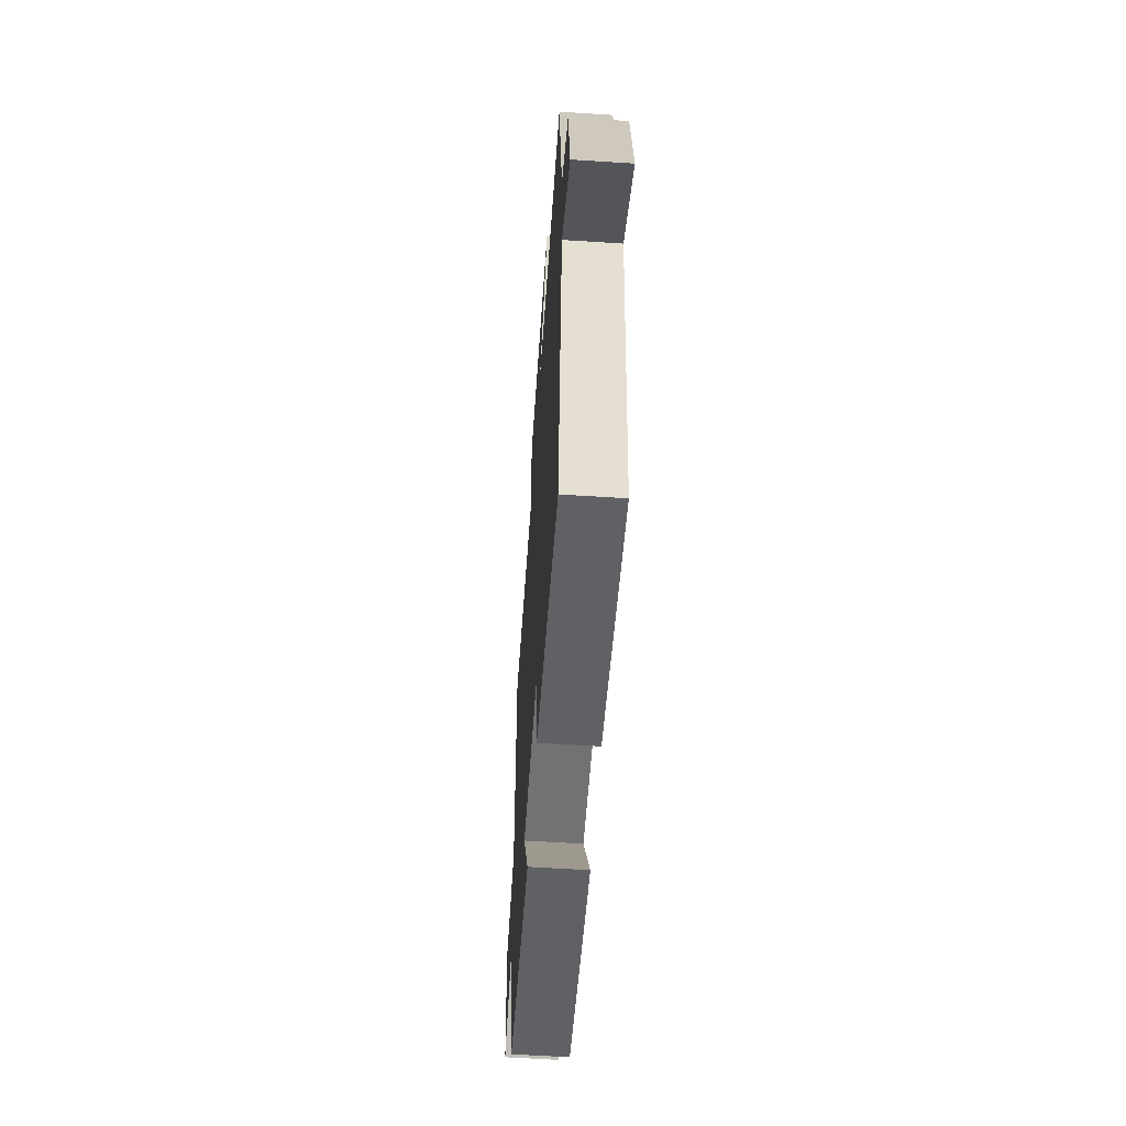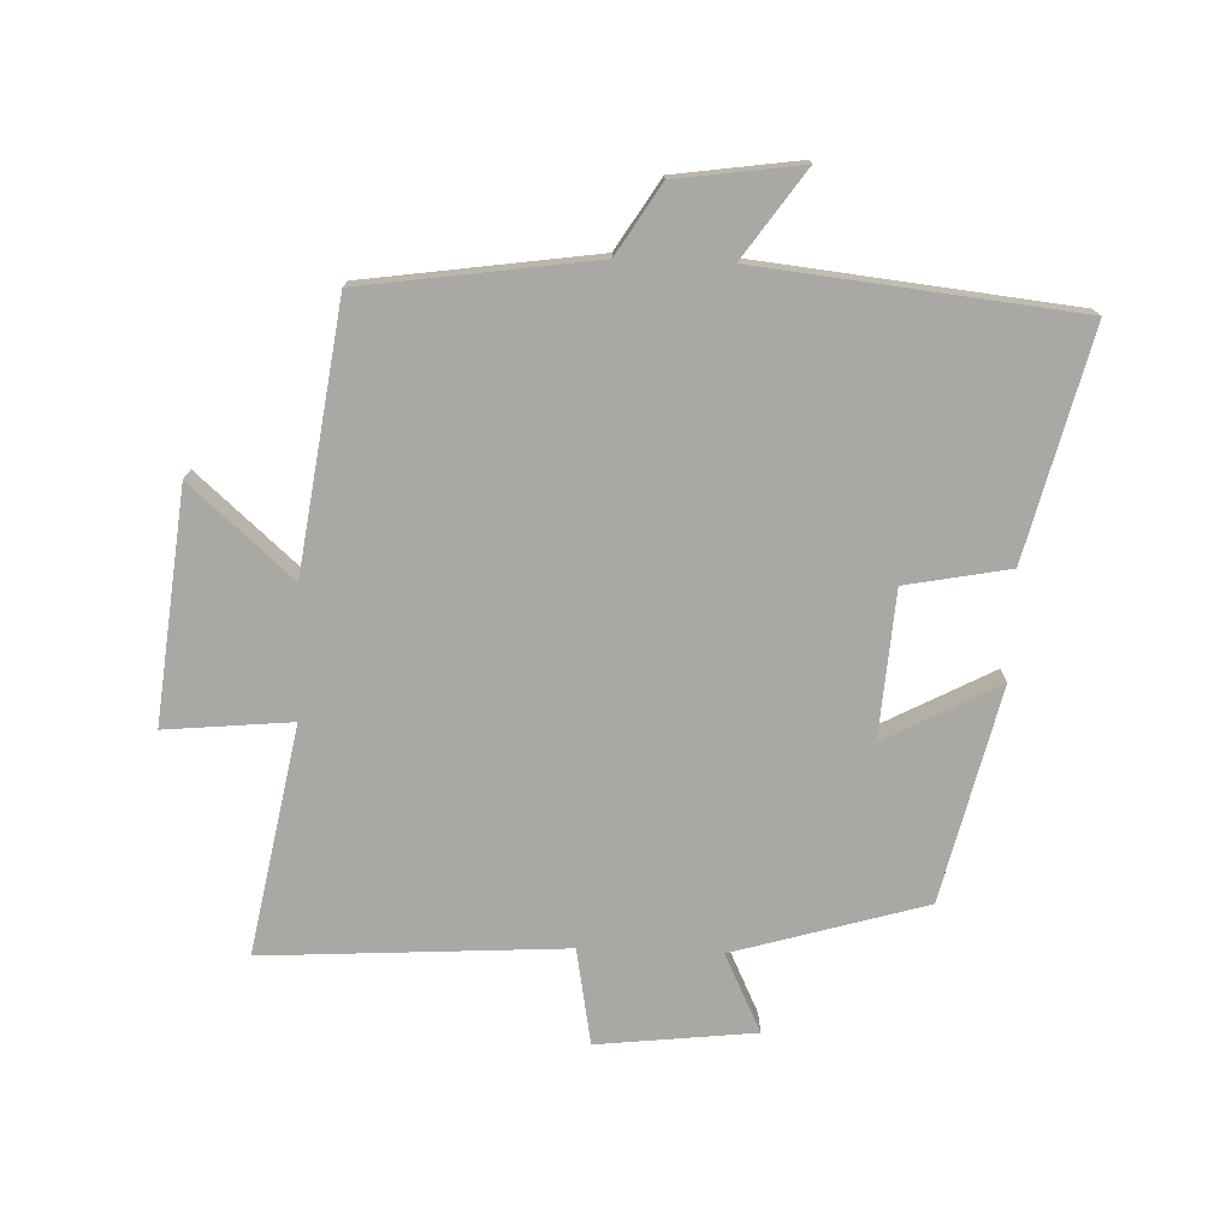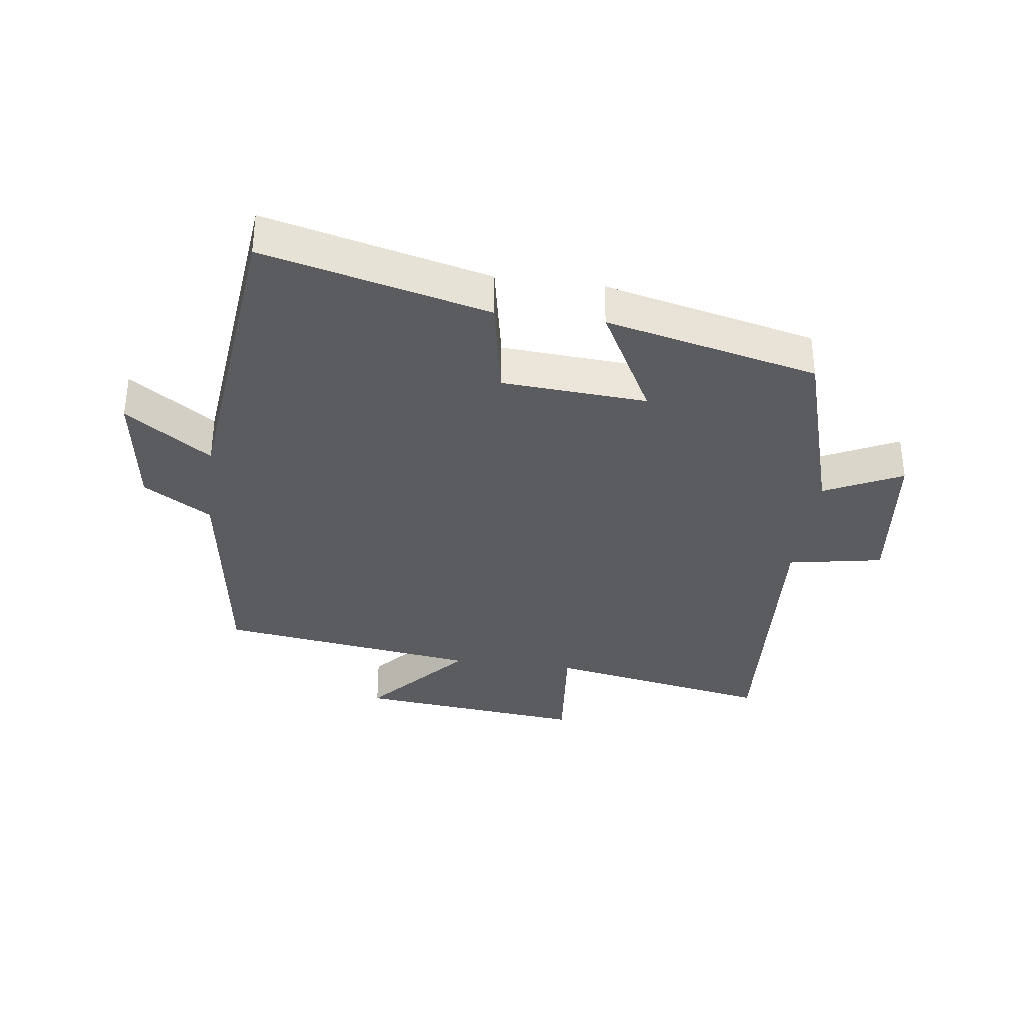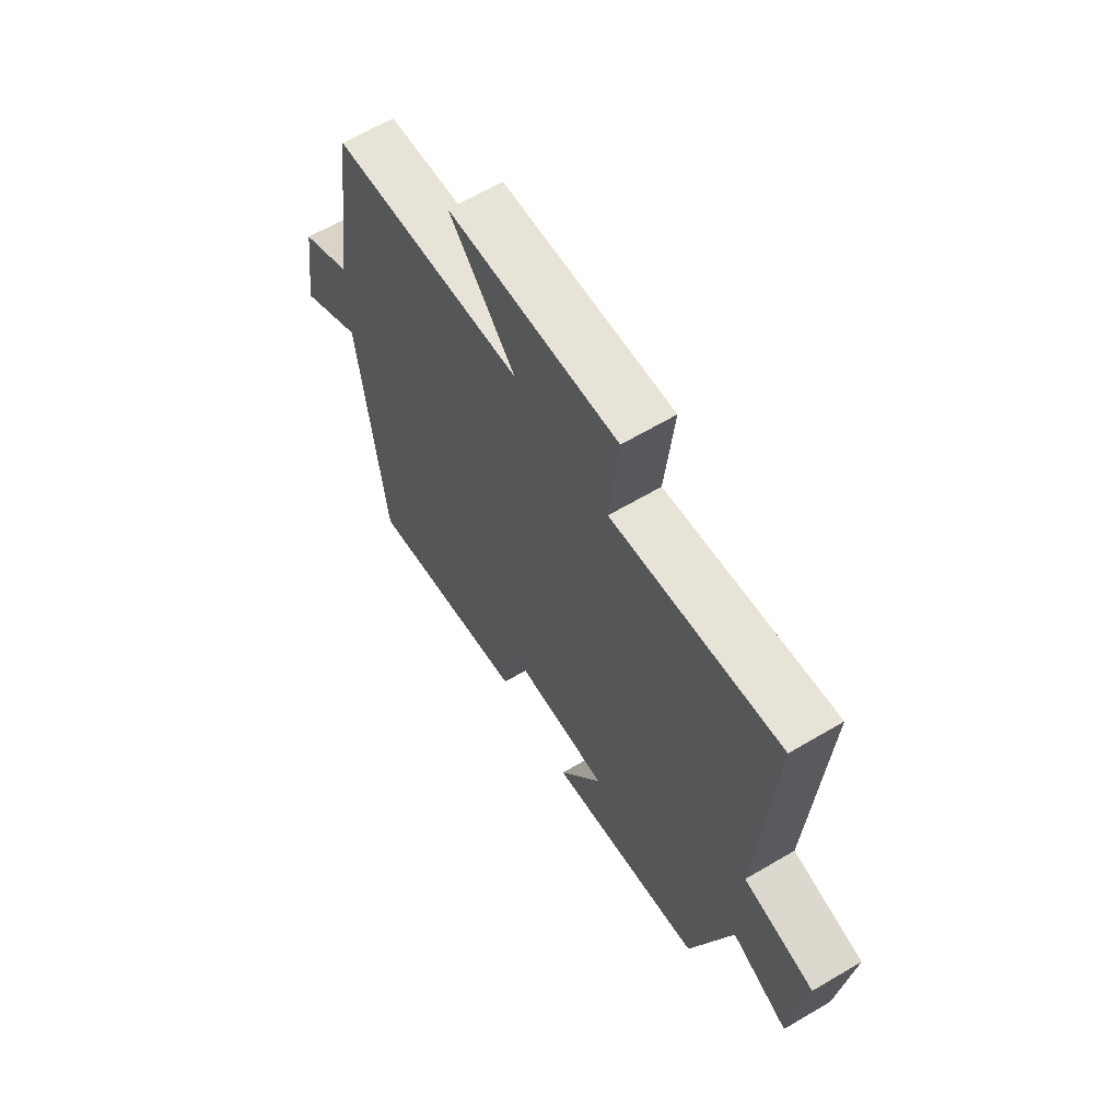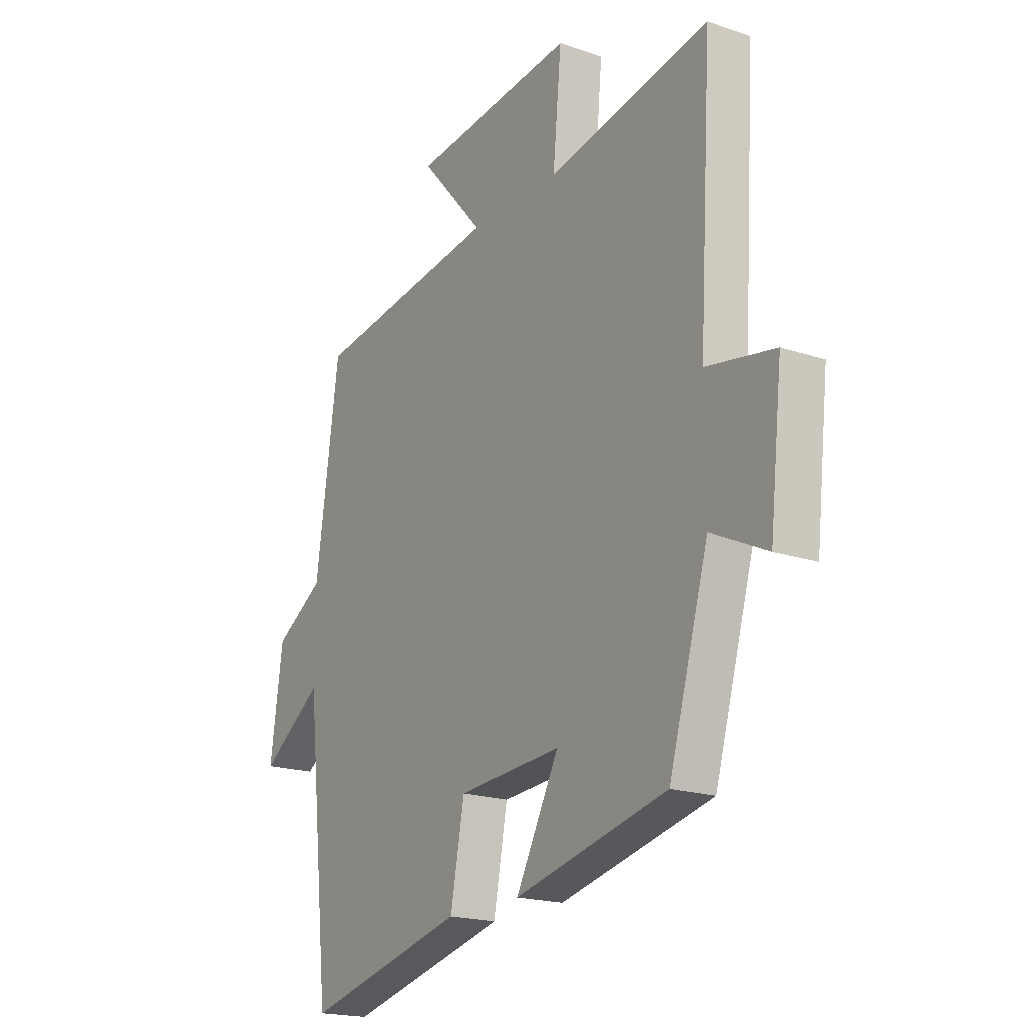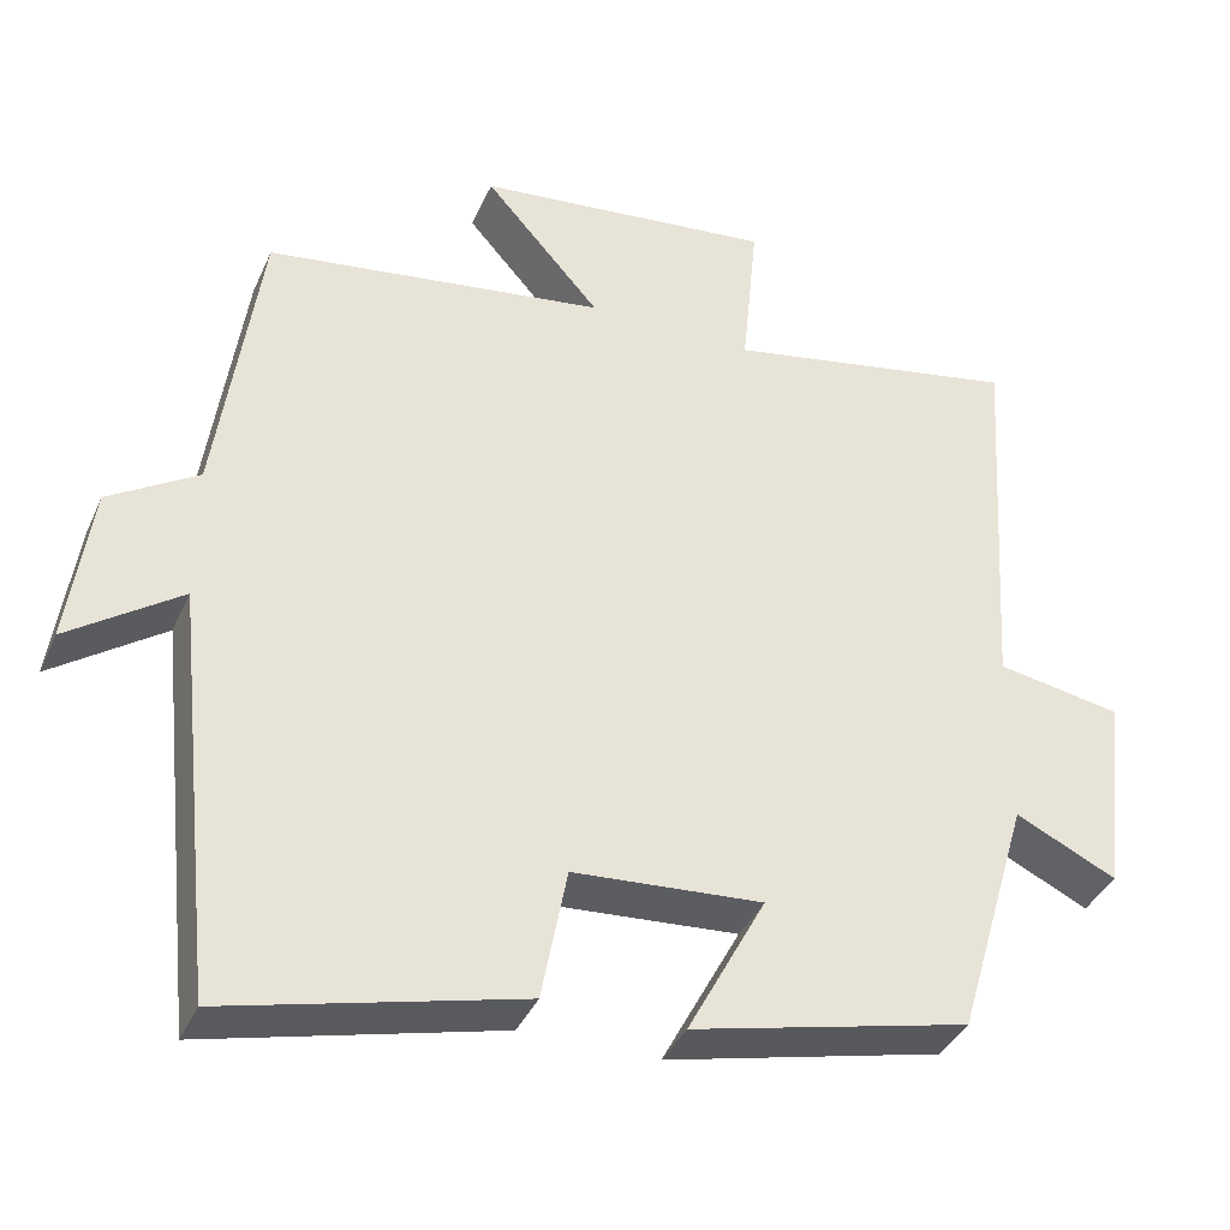
<metadata>
{"format":"obj","ext":"obj","renderer":"f3d","projection":"perspective","resolution":1024,"background":"white","views":[{"elev":-59.6,"azim":86.2,"up":"+Z"},{"elev":-74.9,"azim":87.9,"up":"+Y"},{"elev":-34.8,"azim":172.6,"up":"+Y"},{"elev":64.5,"azim":-120.7,"up":"+Z"},{"elev":-19.1,"azim":-122.7,"up":"+Z"},{"elev":-37.8,"azim":157.9,"up":"+Z"}]}
</metadata>
<code>
v -0.412 0.07 -0.421
v -0.5 0.07 -0.121
v -0.623 0.07 -0.18
v -0.651 0.07 0.068
v -0.5 0.07 0.095
v -0.529 0.07 0.567
v -0.17 0.07 0.5
v -0.189 0.07 0.698
v 0.175 0.07 0.66
v 0.034 0.07 0.5
v 0.448 0.07 0.442
v 0.5 0.07 0.079
v 0.608 0.07 0.012
v 0.636 0.07 -0.184
v 0.5 0.07 -0.089
v 0.447 0.07 -0.588
v 0.091 0.07 -0.5
v 0.06 0.07 -0.337
v -0.17 0.07 -0.321
v -0.075 0.07 -0.5
v -0.412 0 -0.421
v -0.5 0 -0.121
v -0.623 0 -0.18
v -0.651 0 0.068
v -0.5 0 0.095
v -0.529 0 0.567
v -0.17 0 0.5
v -0.189 0 0.698
v 0.175 0 0.66
v 0.034 0 0.5
v 0.448 0 0.442
v 0.5 0 0.079
v 0.608 0 0.012
v 0.636 0 -0.184
v 0.5 0 -0.089
v 0.447 0 -0.588
v 0.091 0 -0.5
v 0.06 0 -0.337
v -0.17 0 -0.321
v -0.075 0 -0.5
f 19 20 1 2
f 18 19 2
f 15 16 17 18
f 15 18 2
f 12 13 14 15
f 12 15 2
f 11 12 2
f 10 11 2
f 7 8 9 10
f 7 10 2 3
f 5 6 7
f 5 7 3
f 3 4 5
f 22 21 40 39
f 22 39 38
f 38 37 36 35
f 22 38 35
f 35 34 33 32
f 22 35 32
f 22 32 31
f 22 31 30
f 30 29 28 27
f 23 22 30 27
f 27 26 25
f 23 27 25
f 25 24 23
f 1 21 22 2
f 2 22 23 3
f 3 23 24 4
f 4 24 25 5
f 5 25 26 6
f 6 26 27 7
f 7 27 28 8
f 8 28 29 9
f 9 29 30 10
f 10 30 31 11
f 11 31 32 12
f 12 32 33 13
f 13 33 34 14
f 14 34 35 15
f 15 35 36 16
f 16 36 37 17
f 17 37 38 18
f 18 38 39 19
f 19 39 40 20
f 20 40 21 1

</code>
